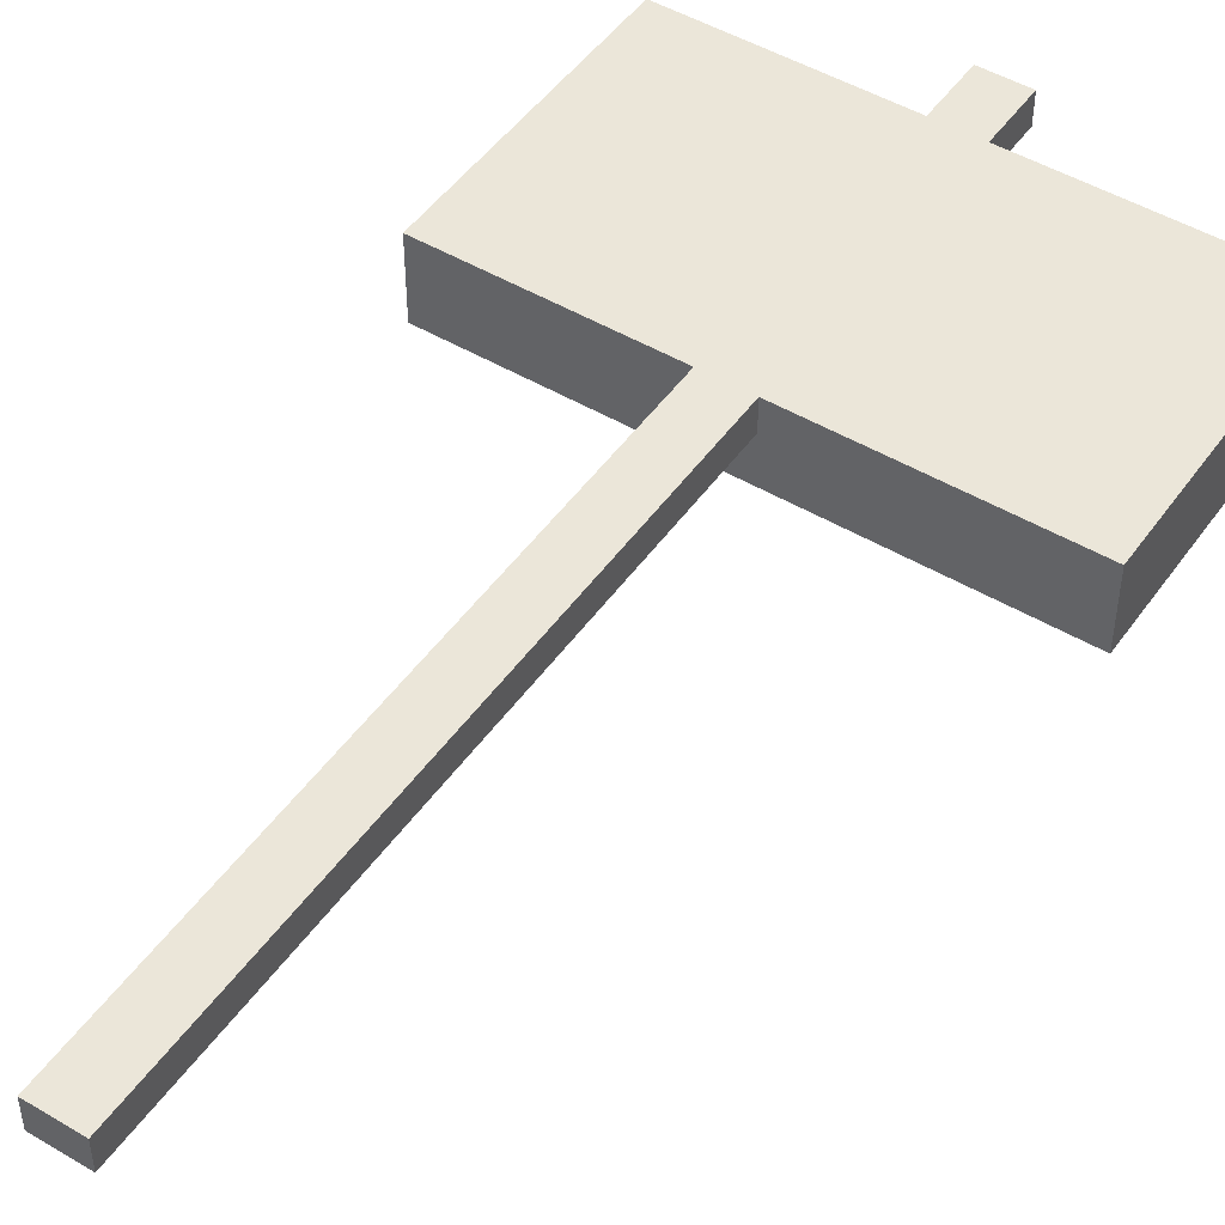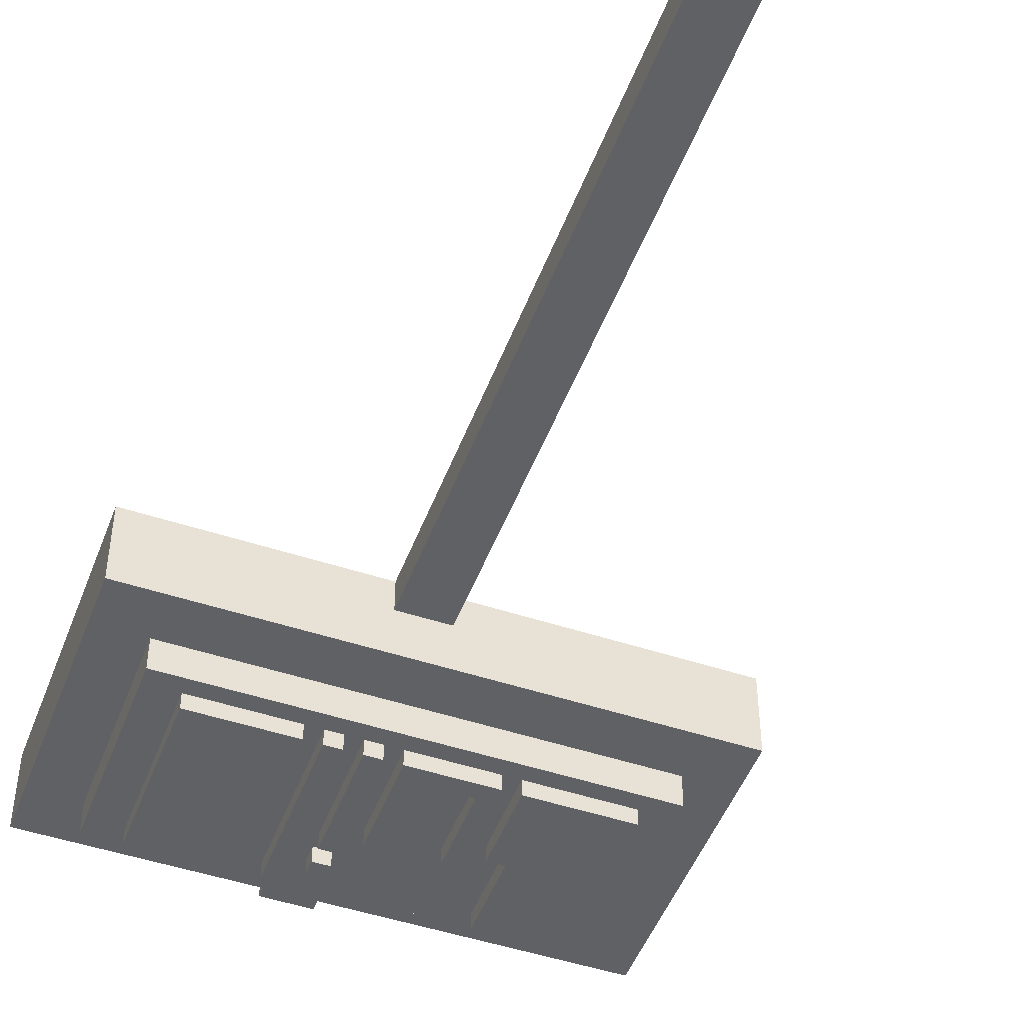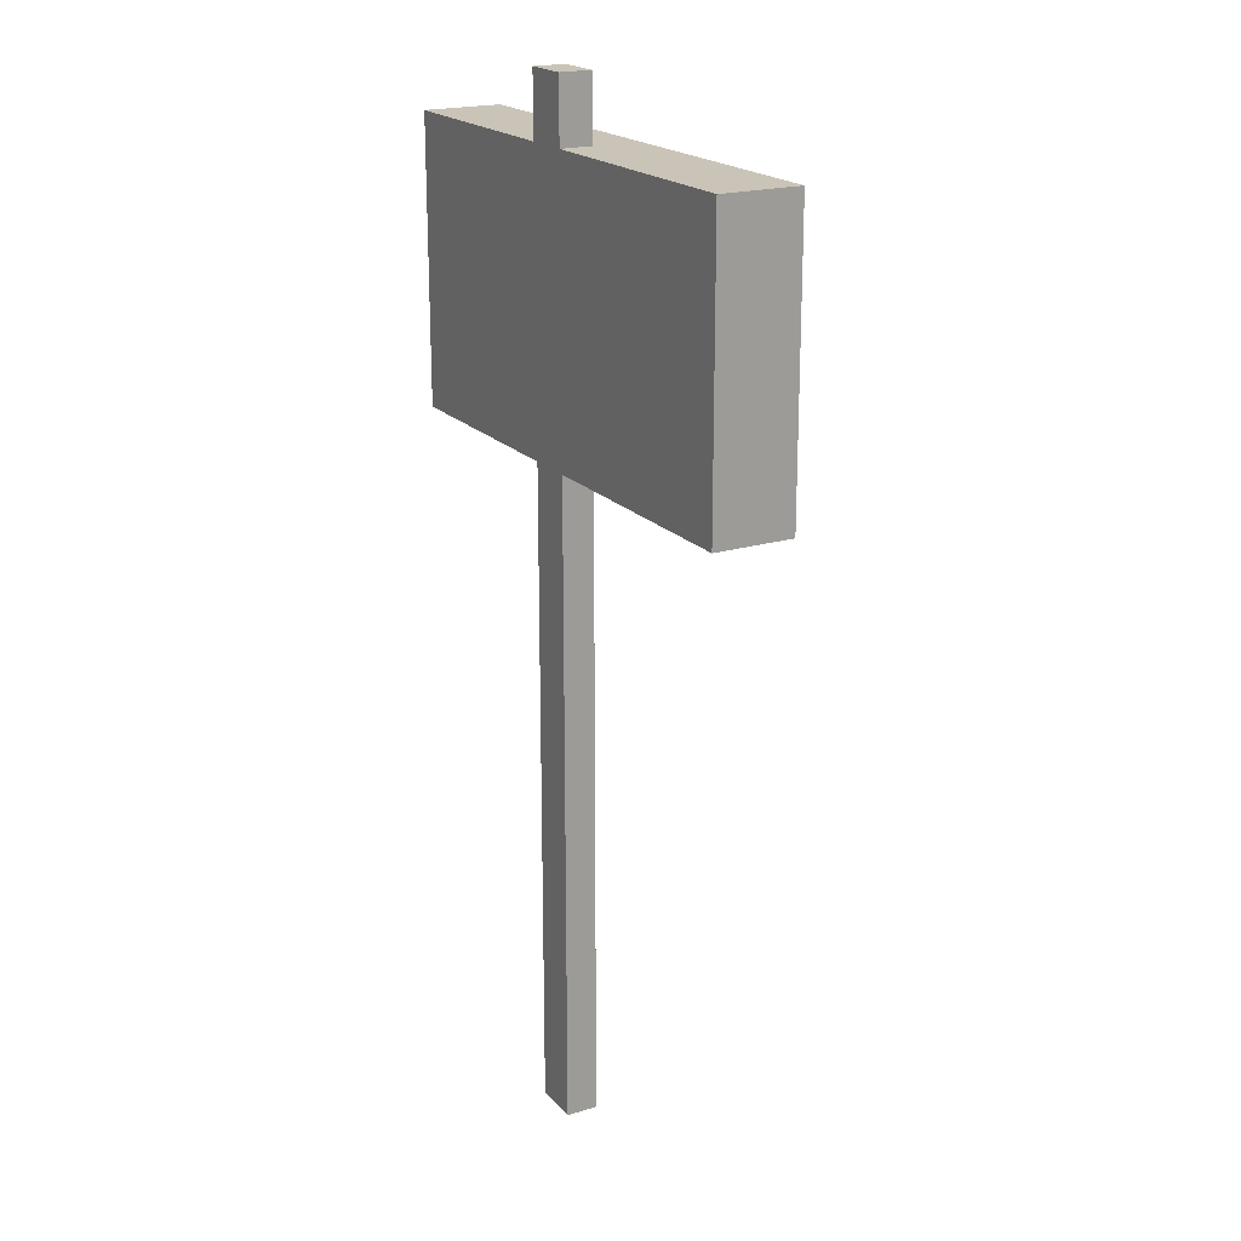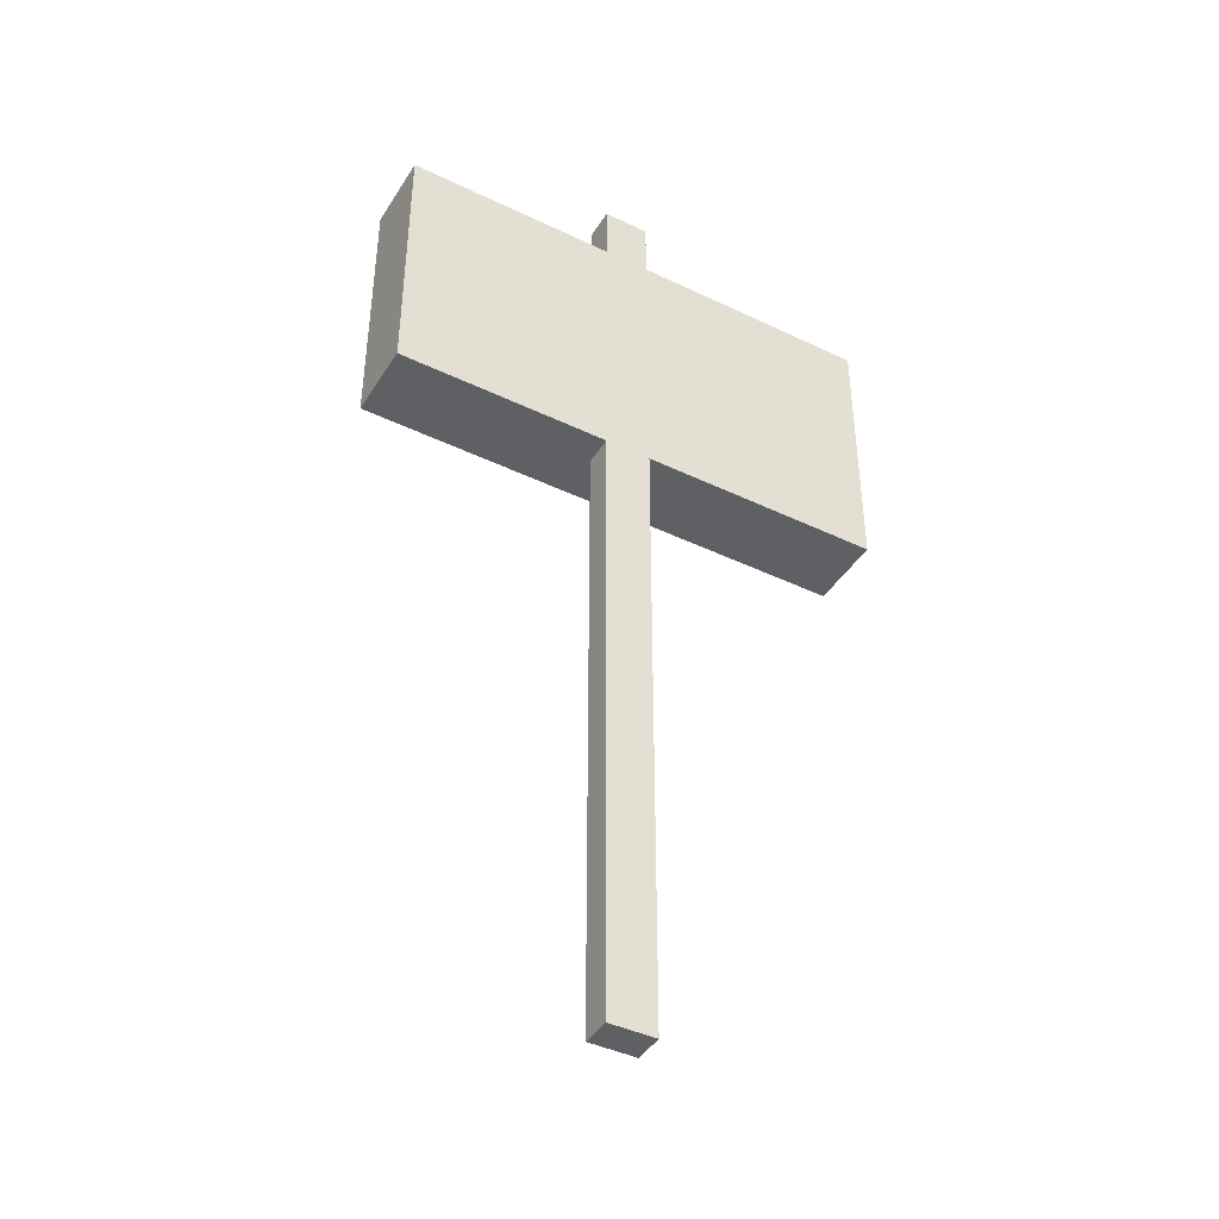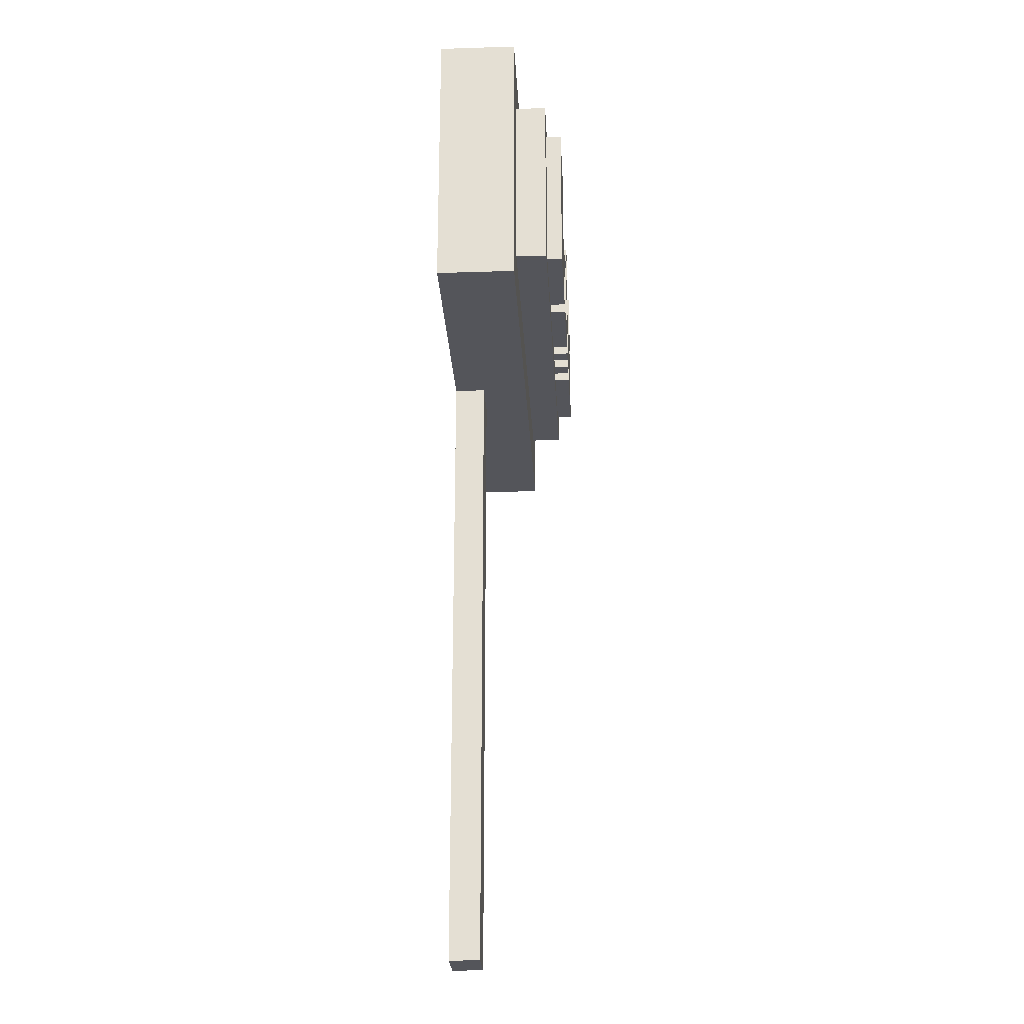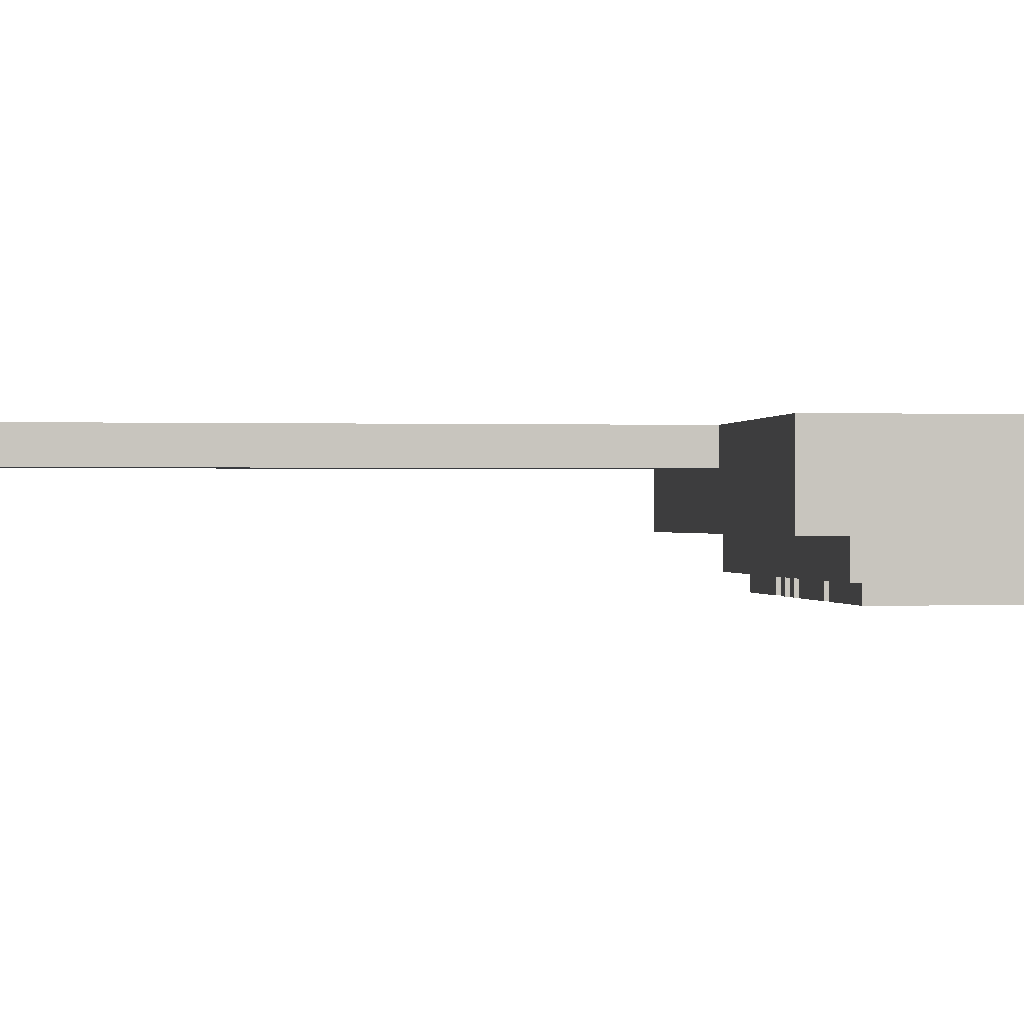
<metadata>
{"format":"obj","ext":"obj","renderer":"f3d","projection":"perspective","resolution":1024,"background":"white","views":[{"elev":48.2,"azim":33.6,"up":"+Z"},{"elev":-48.5,"azim":-20.3,"up":"+Z"},{"elev":19.9,"azim":60.7,"up":"+Y"},{"elev":-42.6,"azim":-29.8,"up":"+Y"},{"elev":-25.0,"azim":93.0,"up":"+Y"},{"elev":-0.1,"azim":82.7,"up":"+Z"}]}
</metadata>
<code>
v -16.5 41 3.5
v -16.5 41 -1.5
v -16.5 59 3.5
v -16.5 59 -1.5
v -13.5 44 -1.5
v -13.5 44 -3.5
v -13.5 56 -1.5
v -13.5 56 -3.5
v -11.5 45 -3.5
v -11.5 45 -4.5
v -11.5 55 -3.5
v -11.5 55 -4.5
v -4.5 45 -3.5
v -4.5 45 -4.5
v -4.5 55 -3.5
v -4.5 55 -4.5
v -2.5 0 3.5
v -2.5 0 1.5
v -2.5 41 3.5
v -2.5 41 1.5
v -2.5 45 -3.5
v -2.5 45 -4.5
v -2.5 52 -3.5
v -2.5 52 -4.5
v -2.5 53 -3.5
v -2.5 53 -4.5
v -2.5 54 -3.5
v -2.5 54 -4.5
v -2.5 59 3.5
v -2.5 59 1.5
v -2.5 63 3.5
v -2.5 63 1.5
v -0.5 45 -3.5
v -0.5 45 -4.5
v -0.5 51 -3.5
v -0.5 51 -4.5
v 3.5 46 -3.5
v 3.5 46 -4.5
v 3.5 51 -3.5
v 3.5 51 -4.5
v 5.5 45 -3.5
v 5.5 45 -4.5
v 5.5 50 -3.5
v 5.5 50 -4.5
v 6.5 50 -3.5
v 6.5 50 -4.5
v 6.5 55 -3.5
v 6.5 55 -4.5
v -10.5 50 -3.5
v -10.5 50 -4.5
v -10.5 55 -3.5
v -10.5 55 -4.5
v -5.5 45 -3.5
v -5.5 45 -4.5
v -5.5 50 -3.5
v -5.5 50 -4.5
v -3.5 45 -3.5
v -3.5 45 -4.5
v -3.5 55 -3.5
v -3.5 55 -4.5
v -1.5 45 -3.5
v -1.5 45 -4.5
v -1.5 52 -3.5
v -1.5 52 -4.5
v -1.5 53 -3.5
v -1.5 53 -4.5
v -1.5 54 -3.5
v -1.5 54 -4.5
v 0.5 0 3.5
v 0.5 0 1.5
v 0.5 41 3.5
v 0.5 41 1.5
v 0.5 46 -3.5
v 0.5 46 -4.5
v 0.5 51 -3.5
v 0.5 51 -4.5
v 0.5 59 3.5
v 0.5 59 1.5
v 0.5 63 3.5
v 0.5 63 1.5
v 4.5 45 -3.5
v 4.5 45 -4.5
v 4.5 51 -3.5
v 4.5 51 -4.5
v 11.5 45 -3.5
v 11.5 45 -4.5
v 11.5 55 -3.5
v 11.5 55 -4.5
v 13.5 44 -1.5
v 13.5 44 -3.5
v 13.5 56 -1.5
v 13.5 56 -3.5
v 16.5 41 3.5
v 16.5 41 -1.5
v 16.5 59 3.5
v 16.5 59 -1.5
v -16.5 41 3.5
v -16.5 59 3.5
v -2.5 0 3.5
v -2.5 41 3.5
v -2.5 59 3.5
v -2.5 63 3.5
v 0.5 0 3.5
v 0.5 41 3.5
v 0.5 59 3.5
v 0.5 63 3.5
v 16.5 41 3.5
v 16.5 59 3.5
v -2.5 0 1.5
v -2.5 41 1.5
v -2.5 59 1.5
v -2.5 63 1.5
v 0.5 0 1.5
v 0.5 41 1.5
v 0.5 59 1.5
v 0.5 63 1.5
v -16.5 41 -1.5
v -16.5 59 -1.5
v -13.5 44 -1.5
v -13.5 56 -1.5
v 13.5 44 -1.5
v 13.5 56 -1.5
v 16.5 41 -1.5
v 16.5 59 -1.5
v -13.5 44 -3.5
v -13.5 56 -3.5
v -11.5 45 -3.5
v -11.5 55 -3.5
v -10.5 50 -3.5
v -10.5 55 -3.5
v -5.5 45 -3.5
v -5.5 50 -3.5
v -4.5 45 -3.5
v -4.5 55 -3.5
v -3.5 45 -3.5
v -3.5 55 -3.5
v -2.5 45 -3.5
v -2.5 52 -3.5
v -2.5 53 -3.5
v -2.5 54 -3.5
v -1.5 45 -3.5
v -1.5 52 -3.5
v -1.5 53 -3.5
v -1.5 54 -3.5
v -0.5 45 -3.5
v -0.5 51 -3.5
v 0.5 46 -3.5
v 0.5 51 -3.5
v 3.5 46 -3.5
v 3.5 51 -3.5
v 4.5 45 -3.5
v 4.5 51 -3.5
v 5.5 45 -3.5
v 5.5 50 -3.5
v 6.5 50 -3.5
v 6.5 55 -3.5
v 11.5 45 -3.5
v 11.5 55 -3.5
v 13.5 44 -3.5
v 13.5 56 -3.5
v -11.5 45 -4.5
v -11.5 55 -4.5
v -10.5 46 -4.5
v -10.5 49 -4.5
v -10.5 50 -4.5
v -10.5 55 -4.5
v -6.5 46 -4.5
v -6.5 49 -4.5
v -5.5 45 -4.5
v -5.5 50 -4.5
v -4.5 45 -4.5
v -4.5 55 -4.5
v -3.5 45 -4.5
v -3.5 55 -4.5
v -2.5 45 -4.5
v -2.5 52 -4.5
v -2.5 53 -4.5
v -2.5 54 -4.5
v -1.5 45 -4.5
v -1.5 52 -4.5
v -1.5 53 -4.5
v -1.5 54 -4.5
v -0.5 45 -4.5
v -0.5 51 -4.5
v 0.5 46 -4.5
v 0.5 51 -4.5
v 3.5 46 -4.5
v 3.5 51 -4.5
v 4.5 45 -4.5
v 4.5 51 -4.5
v 5.5 45 -4.5
v 5.5 50 -4.5
v 6.5 46 -4.5
v 6.5 49 -4.5
v 6.5 50 -4.5
v 6.5 55 -4.5
v 7.5 50 -4.5
v 7.5 54 -4.5
v 10.5 46 -4.5
v 10.5 49 -4.5
v 10.5 50 -4.5
v 10.5 54 -4.5
v 11.5 45 -4.5
v 11.5 55 -4.5
v -2.5 0 3.5
v 0.5 0 3.5
v -2.5 0 1.5
v 0.5 0 1.5
v -16.5 41 3.5
v -2.5 41 3.5
v 0.5 41 3.5
v 16.5 41 3.5
v -2.5 41 1.5
v 0.5 41 1.5
v -16.5 41 -1.5
v 16.5 41 -1.5
v -13.5 44 -1.5
v 13.5 44 -1.5
v -13.5 44 -3.5
v 13.5 44 -3.5
v -11.5 45 -3.5
v -5.5 45 -3.5
v -4.5 45 -3.5
v -3.5 45 -3.5
v -2.5 45 -3.5
v -1.5 45 -3.5
v -0.5 45 -3.5
v 4.5 45 -3.5
v 5.5 45 -3.5
v 11.5 45 -3.5
v -11.5 45 -4.5
v -5.5 45 -4.5
v -4.5 45 -4.5
v -3.5 45 -4.5
v -2.5 45 -4.5
v -1.5 45 -4.5
v -0.5 45 -4.5
v 4.5 45 -4.5
v 5.5 45 -4.5
v 11.5 45 -4.5
v -2.5 53 -3.5
v -1.5 53 -3.5
v -2.5 53 -4.5
v -1.5 53 -4.5
v 0.5 46 -3.5
v 3.5 46 -3.5
v 0.5 46 -4.5
v 3.5 46 -4.5
v -10.5 50 -3.5
v -5.5 50 -3.5
v 5.5 50 -3.5
v 6.5 50 -3.5
v -10.5 50 -4.5
v -5.5 50 -4.5
v 5.5 50 -4.5
v 6.5 50 -4.5
v -0.5 51 -3.5
v 0.5 51 -3.5
v 3.5 51 -3.5
v 4.5 51 -3.5
v -0.5 51 -4.5
v 0.5 51 -4.5
v 3.5 51 -4.5
v 4.5 51 -4.5
v -2.5 52 -3.5
v -1.5 52 -3.5
v -2.5 52 -4.5
v -1.5 52 -4.5
v -2.5 54 -3.5
v -1.5 54 -3.5
v -2.5 54 -4.5
v -1.5 54 -4.5
v -11.5 55 -3.5
v -10.5 55 -3.5
v -4.5 55 -3.5
v -3.5 55 -3.5
v 6.5 55 -3.5
v 11.5 55 -3.5
v -11.5 55 -4.5
v -10.5 55 -4.5
v -4.5 55 -4.5
v -3.5 55 -4.5
v 6.5 55 -4.5
v 11.5 55 -4.5
v -13.5 56 -1.5
v 13.5 56 -1.5
v -13.5 56 -3.5
v 13.5 56 -3.5
v -16.5 59 3.5
v -2.5 59 3.5
v 0.5 59 3.5
v 16.5 59 3.5
v -2.5 59 1.5
v 0.5 59 1.5
v -16.5 59 -1.5
v 16.5 59 -1.5
v -2.5 63 3.5
v 0.5 63 3.5
v -2.5 63 1.5
v 0.5 63 1.5
f 3 2 1
f 4 2 3
f 7 6 5
f 8 6 7
f 11 10 9
f 12 10 11
f 15 14 13
f 16 14 15
f 19 18 17
f 20 18 19
f 23 22 21
f 24 22 23
f 27 26 25
f 28 26 27
f 31 30 29
f 32 30 31
f 35 34 33
f 36 34 35
f 39 38 37
f 40 38 39
f 43 42 41
f 44 42 43
f 47 46 45
f 48 46 47
f 49 50 51
f 51 50 52
f 53 54 55
f 55 54 56
f 57 58 59
f 59 58 60
f 61 62 63
f 63 62 64
f 65 66 67
f 67 66 68
f 69 70 71
f 71 70 72
f 73 74 75
f 75 74 76
f 77 78 79
f 79 78 80
f 81 82 83
f 83 82 84
f 85 86 87
f 87 86 88
f 89 90 91
f 91 90 92
f 93 94 95
f 95 94 96
f 100 98 97
f 101 98 100
f 103 100 99
f 103 102 101
f 103 101 100
f 104 102 103
f 105 102 104
f 106 102 105
f 107 105 104
f 108 105 107
f 109 110 113
f 113 110 114
f 111 112 115
f 115 112 116
f 117 118 119
f 119 118 120
f 117 119 121
f 120 118 122
f 117 121 123
f 121 122 123
f 122 118 124
f 123 122 124
f 125 126 127
f 127 126 128
f 128 126 130
f 125 127 131
f 129 130 132
f 125 131 133
f 131 132 133
f 132 130 134
f 133 132 134
f 130 126 134
f 125 133 135
f 134 126 136
f 125 135 137
f 135 136 137
f 137 136 138
f 138 136 139
f 139 136 140
f 125 137 141
f 138 139 142
f 142 139 143
f 140 136 144
f 142 143 145
f 143 144 145
f 125 141 145
f 141 142 145
f 145 144 146
f 146 144 148
f 147 148 149
f 148 144 150
f 149 148 150
f 125 145 151
f 150 144 152
f 125 151 153
f 151 152 153
f 153 152 154
f 154 152 155
f 136 126 156
f 155 152 156
f 144 136 156
f 152 144 156
f 125 153 157
f 156 126 158
f 125 157 159
f 157 158 159
f 158 126 160
f 159 158 160
f 161 162 163
f 163 162 164
f 164 162 165
f 165 162 166
f 161 163 167
f 163 164 167
f 164 165 168
f 167 164 168
f 161 167 169
f 167 168 169
f 168 165 170
f 169 168 170
f 171 172 173
f 173 172 174
f 175 176 179
f 179 176 180
f 177 178 181
f 181 178 182
f 183 184 185
f 185 184 186
f 183 185 187
f 183 187 189
f 187 188 189
f 189 188 190
f 191 192 193
f 193 192 194
f 194 192 195
f 194 195 197
f 195 196 197
f 197 196 198
f 191 193 199
f 193 194 199
f 194 197 200
f 199 194 200
f 197 198 201
f 200 197 201
f 198 196 202
f 201 198 202
f 200 201 203
f 199 200 203
f 201 202 203
f 191 199 203
f 202 196 204
f 203 202 204
f 207 206 205
f 208 206 207
f 213 210 209
f 214 212 211
f 215 213 209
f 215 214 213
f 216 212 214
f 216 214 215
f 219 218 217
f 220 218 219
f 231 222 221
f 232 222 231
f 233 224 223
f 234 224 233
f 235 226 225
f 236 226 235
f 237 228 227
f 238 228 237
f 239 230 229
f 240 230 239
f 243 242 241
f 244 242 243
f 245 246 247
f 247 246 248
f 249 250 253
f 253 250 254
f 251 252 255
f 255 252 256
f 257 258 261
f 261 258 262
f 259 260 263
f 263 260 264
f 265 266 267
f 267 266 268
f 269 270 271
f 271 270 272
f 273 274 279
f 279 274 280
f 275 276 281
f 281 276 282
f 277 278 283
f 283 278 284
f 285 286 287
f 287 286 288
f 289 290 293
f 291 292 294
f 289 293 295
f 293 294 295
f 294 292 296
f 295 294 296
f 297 298 299
f 299 298 300

</code>
